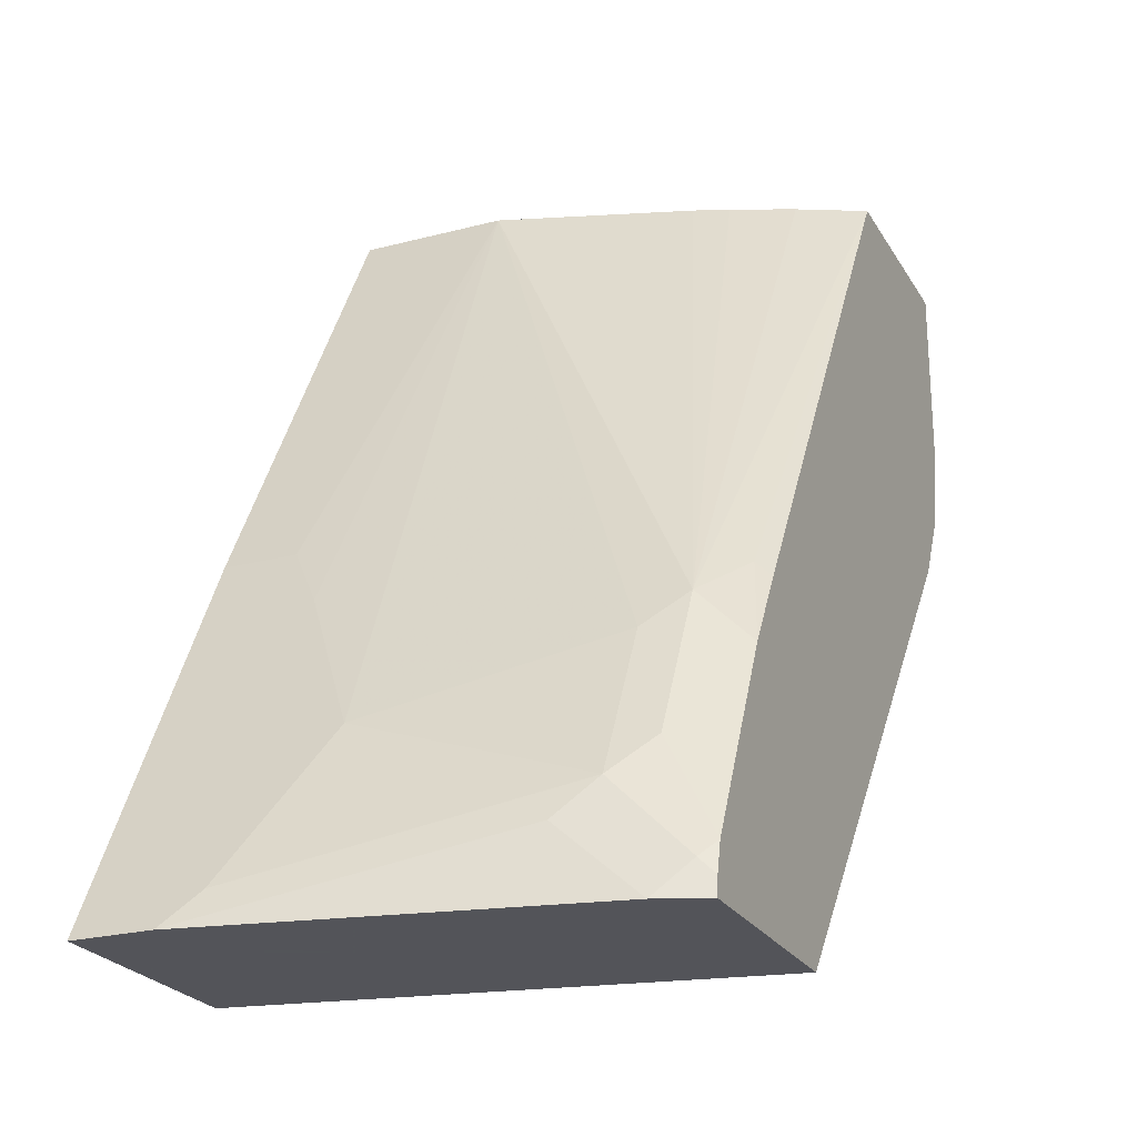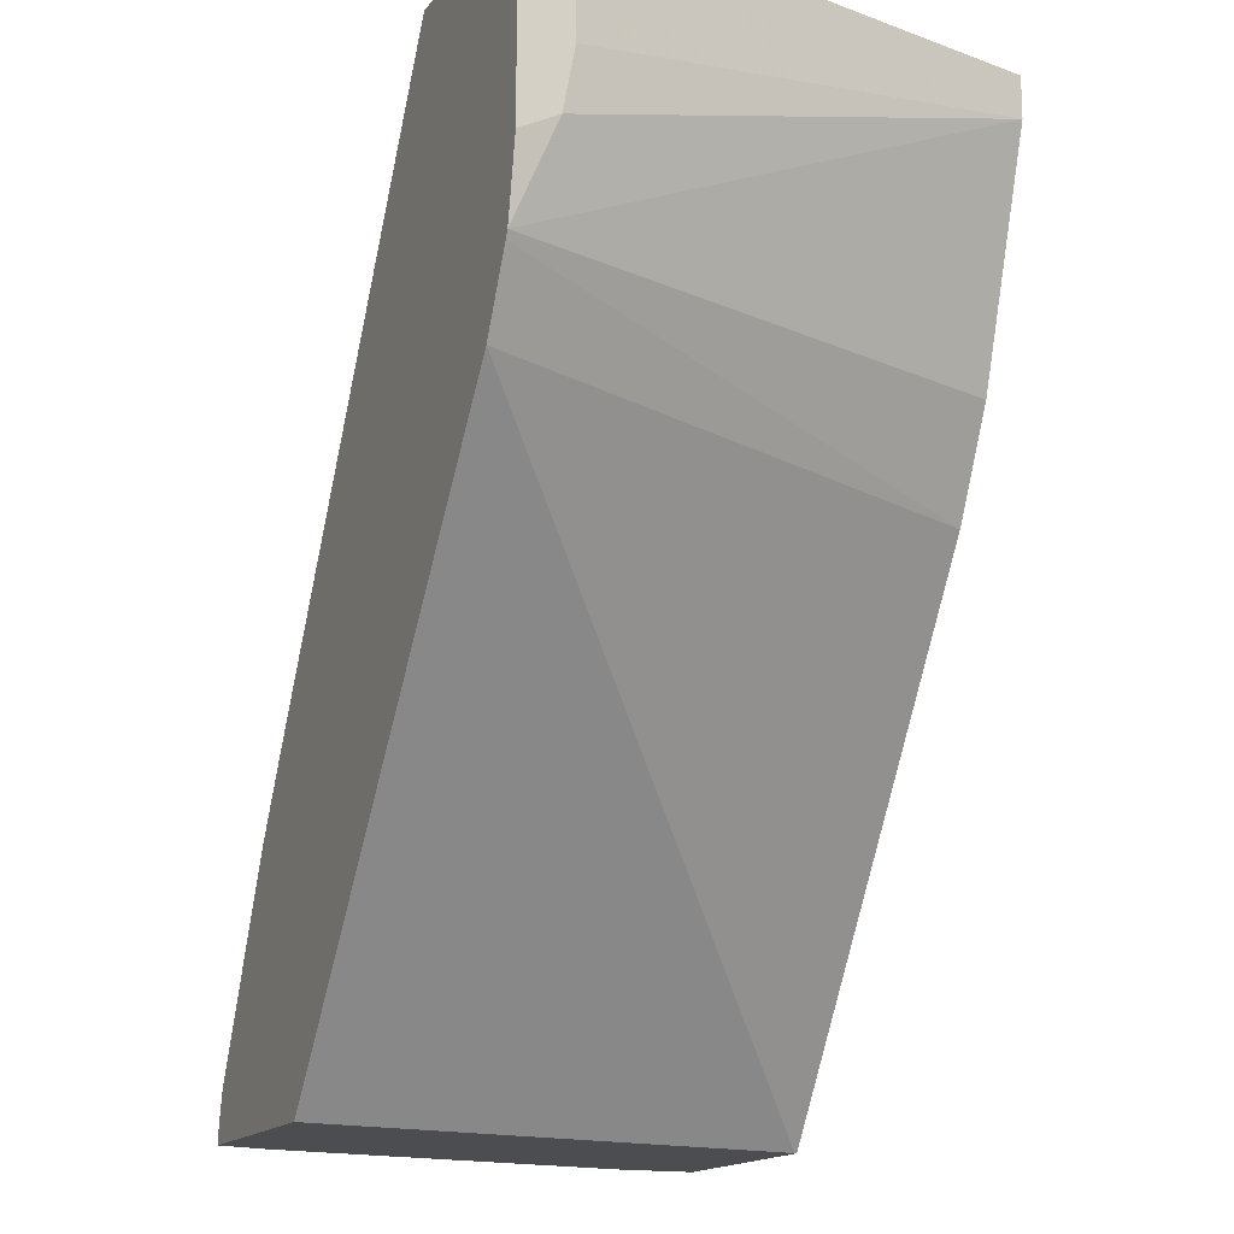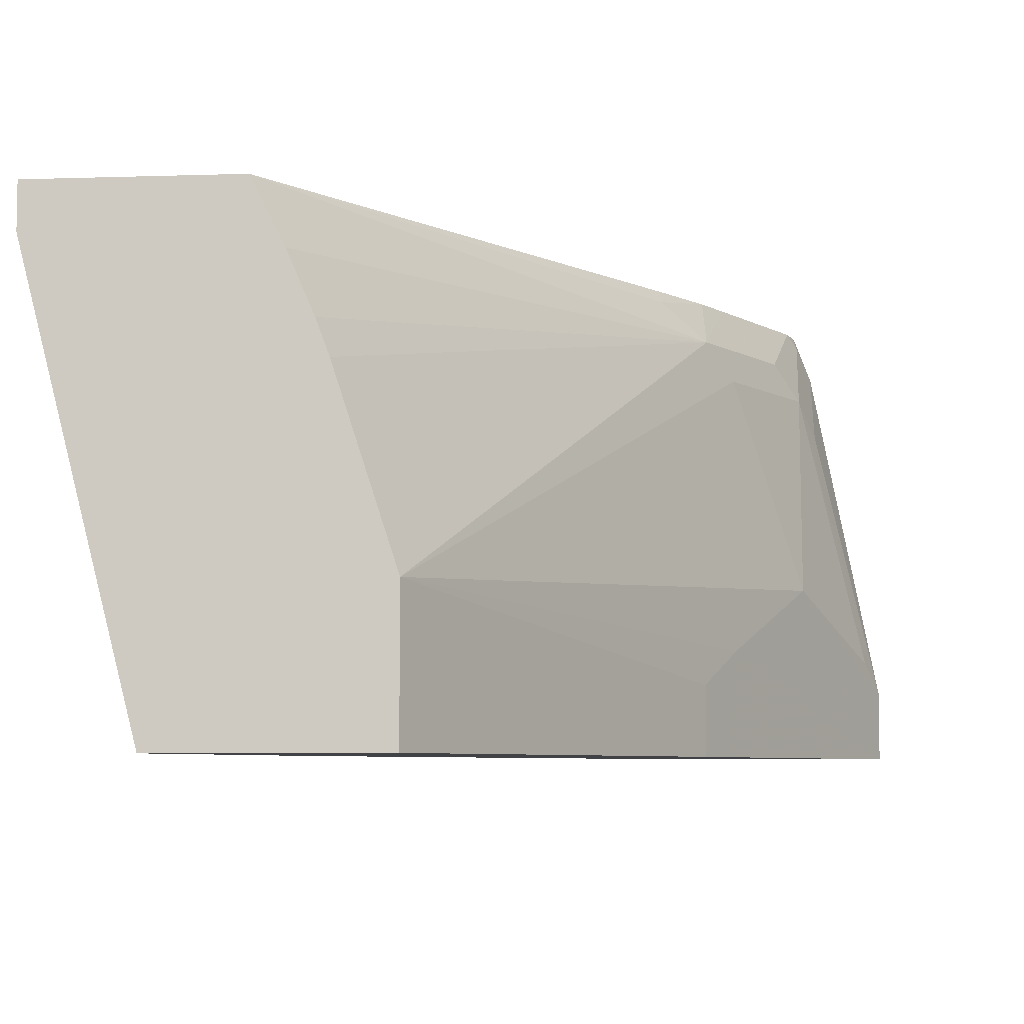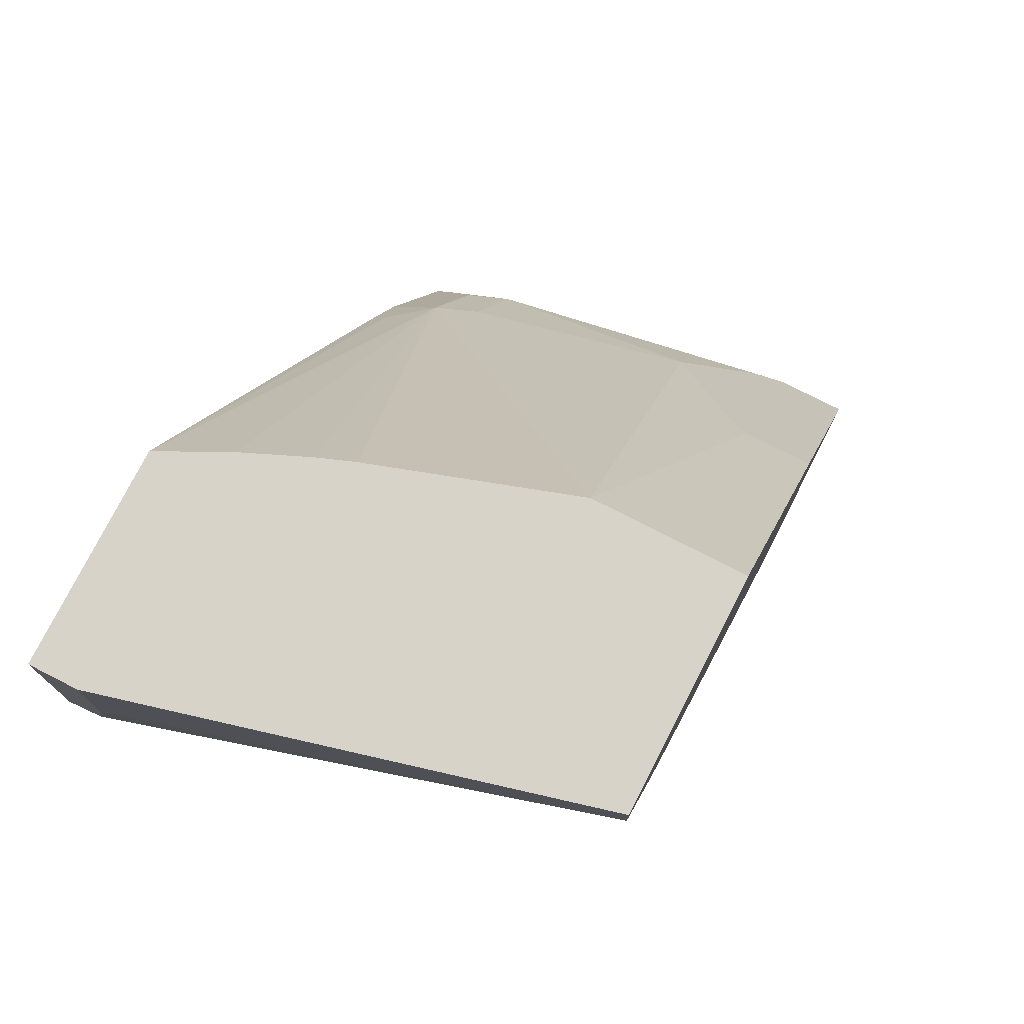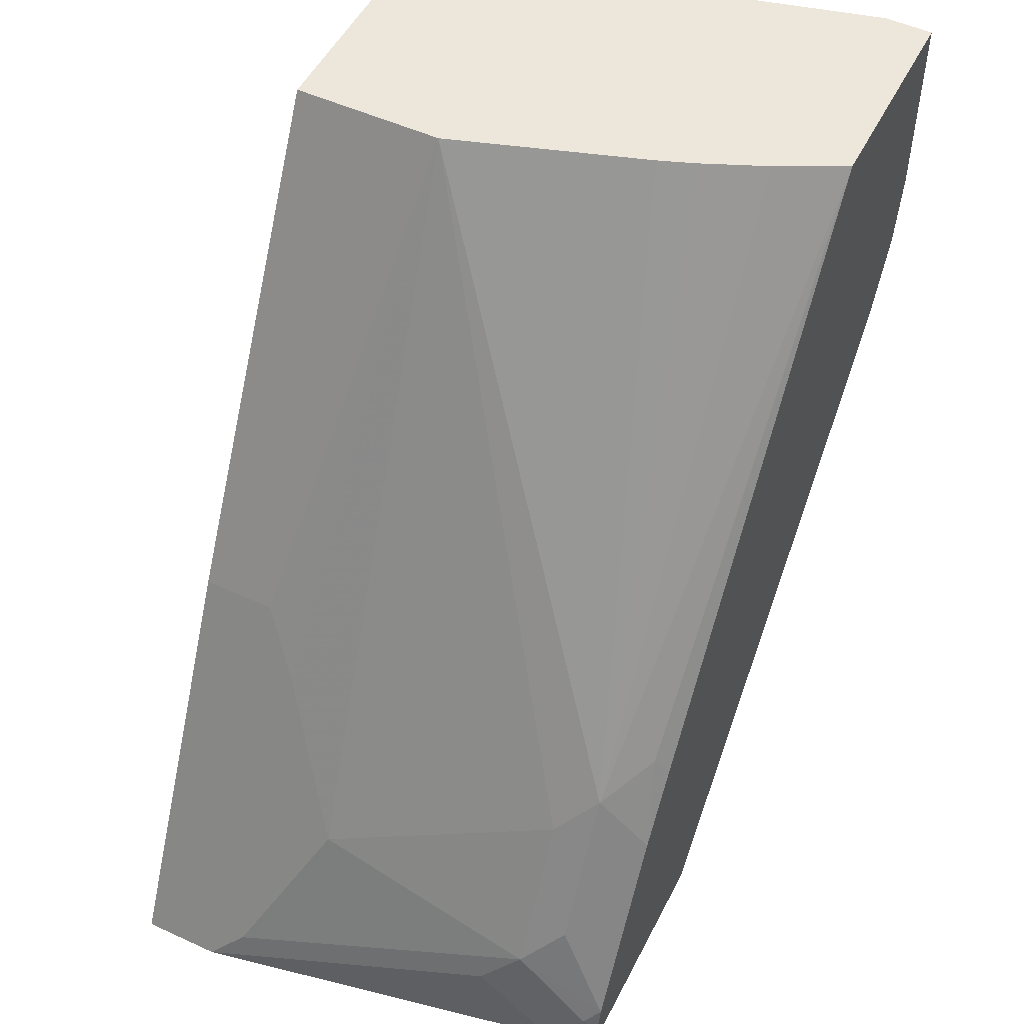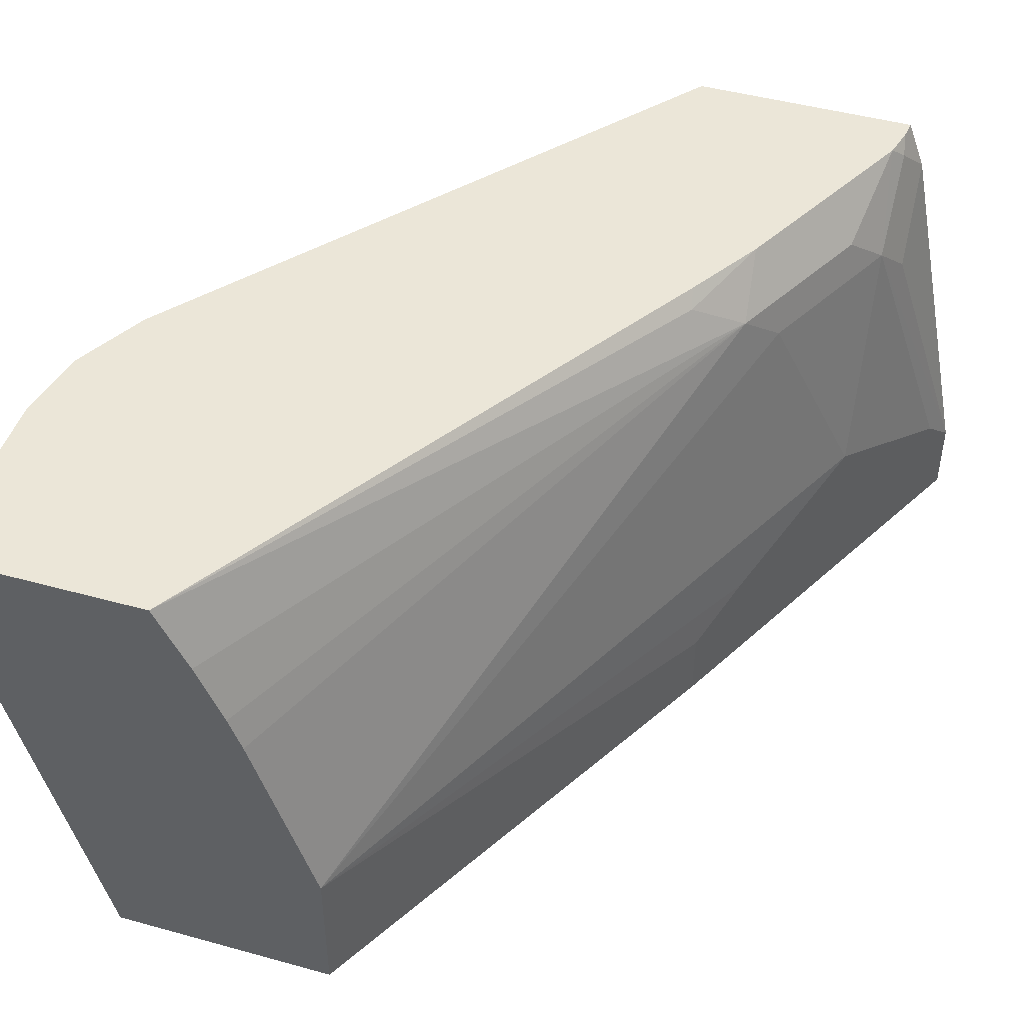
<metadata>
{"format":"obj","ext":"obj","renderer":"f3d","projection":"perspective","resolution":1024,"background":"white","views":[{"elev":-23.9,"azim":-66.4,"up":"+Y"},{"elev":-15.6,"azim":66.6,"up":"+Y"},{"elev":-6.3,"azim":-174.5,"up":"+Z"},{"elev":76.1,"azim":117.1,"up":"+Y"},{"elev":51.4,"azim":-63.5,"up":"+Y"},{"elev":46.4,"azim":-162.5,"up":"+Z"}]}
</metadata>
<code>
v -0.6669 0.03534 0.0007965
v -0.5673 0.03534 0.0007965
v -0.6669 0.03534 0.03531
v -0.5927 0.1837 0.0501
v -0.5899 0.1892 0.0007965
v -0.5669 0.03534 0.001931
v -0.423 0.256 0.0007965
v -0.6594 0.05012 0.0501
v -0.6261 0.1169 0.08349
v -0.6335 0.03534 0.2022
v -0.6344 0.06681 0.167
v -0.6261 0.0835 0.1836
v -0.5788 0.2115 0.03341
v -0.5788 0.2115 0.0007965
v -0.4675 0.4185 0.06678
v -0.5253 0.03534 0.2236
v -0.3402 0.2671 0.2236
v -0.4007 0.3005 0.0007965
v -0.3238 0.2974 0.2236
v -0.5927 0.1503 0.1836
v -0.6254 0.03534 0.2236
v -0.6261 0.05012 0.217
v -0.6135 0.1002 0.2003
v -0.6211 0.05672 0.2236
v -0.4675 0.4185 0.0007965
v -0.44 0.4185 0.1514
v -0.5802 0.167 0.2003
v -0.3223 0.3005 0.2236
v -0.3673 0.4007 0.0007965
v -0.6244 0.04352 0.2236
v -0.5877 0.1235 0.2236
v -0.3673 0.4185 0.0007965
v -0.4341 0.4185 0.167
v -0.5776 0.1437 0.2236
v -0.5593 0.1837 0.217
v -0.4078 0.4185 0.2236
v -0.4223 0.4185 0.1944
v -0.316 0.333 0.2236
v -0.316 0.3411 0.2075
v -0.316 0.3673 0.2027
v -0.316 0.4185 0.2027
v -0.5576 0.1771 0.2236
v -0.316 0.4185 0.2236
f 16 24 30
f 16 30 21
f 16 31 24
f 16 34 31
f 16 42 34
f 16 36 42
f 16 43 36
f 16 38 43
f 15 32 25
f 16 19 28
f 16 17 19
f 15 27 26
f 15 20 27
f 15 41 32
f 15 43 41
f 18 28 19
f 15 36 43
f 16 28 38
f 18 29 28
f 29 41 40
f 22 30 24
f 15 37 36
f 38 41 43
f 38 40 41
f 38 39 40
f 35 42 36
f 34 42 35
f 29 40 39
f 29 32 41
f 21 30 22
f 28 39 38
f 27 37 33
f 27 36 37
f 27 35 36
f 27 34 35
f 27 31 34
f 26 27 33
f 23 31 27
f 23 24 31
f 28 29 39
f 15 33 37
f 12 23 27
f 13 25 14
f 3 9 4
f 3 8 9
f 2 7 6
f 1 7 2
f 1 18 7
f 1 29 18
f 1 25 32
f 1 14 25
f 1 5 14
f 1 4 5
f 1 3 4
f 1 10 3
f 1 21 10
f 1 16 21
f 1 6 16
f 1 2 6
f 15 26 33
f 3 10 11
f 3 11 12
f 1 32 29
f 4 13 14
f 3 12 8
f 12 24 23
f 12 22 24
f 12 27 20
f 11 22 12
f 10 22 11
f 10 21 22
f 9 20 15
f 9 12 20
f 13 15 25
f 4 14 5
f 7 19 17
f 7 18 19
f 6 17 16
f 6 7 17
f 4 15 13
f 4 9 15
f 8 12 9

</code>
